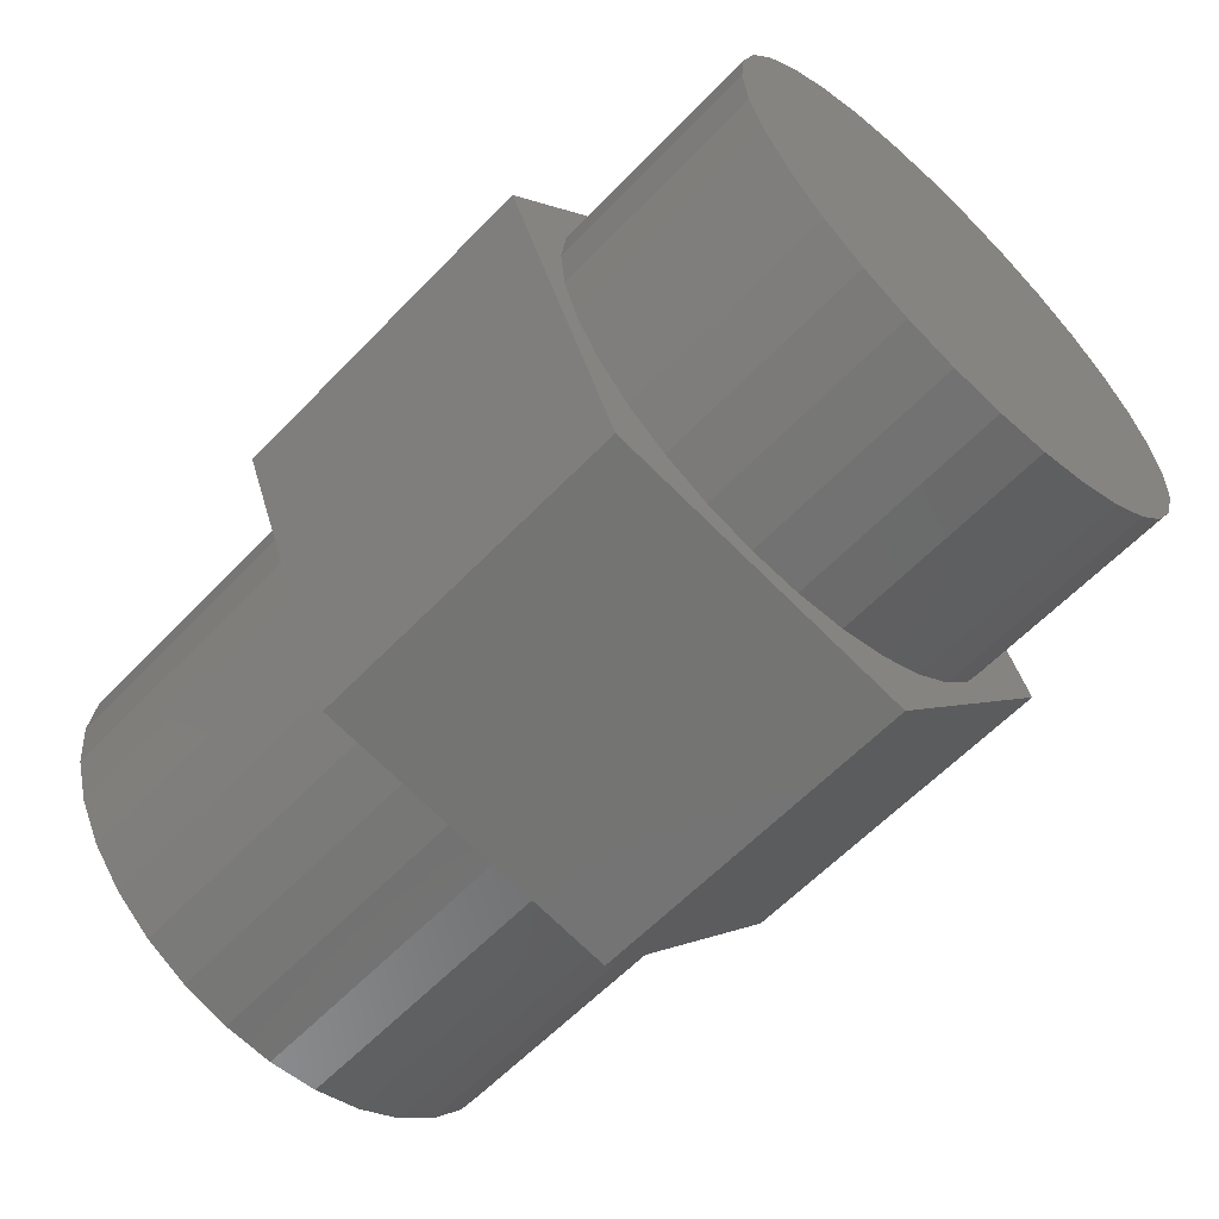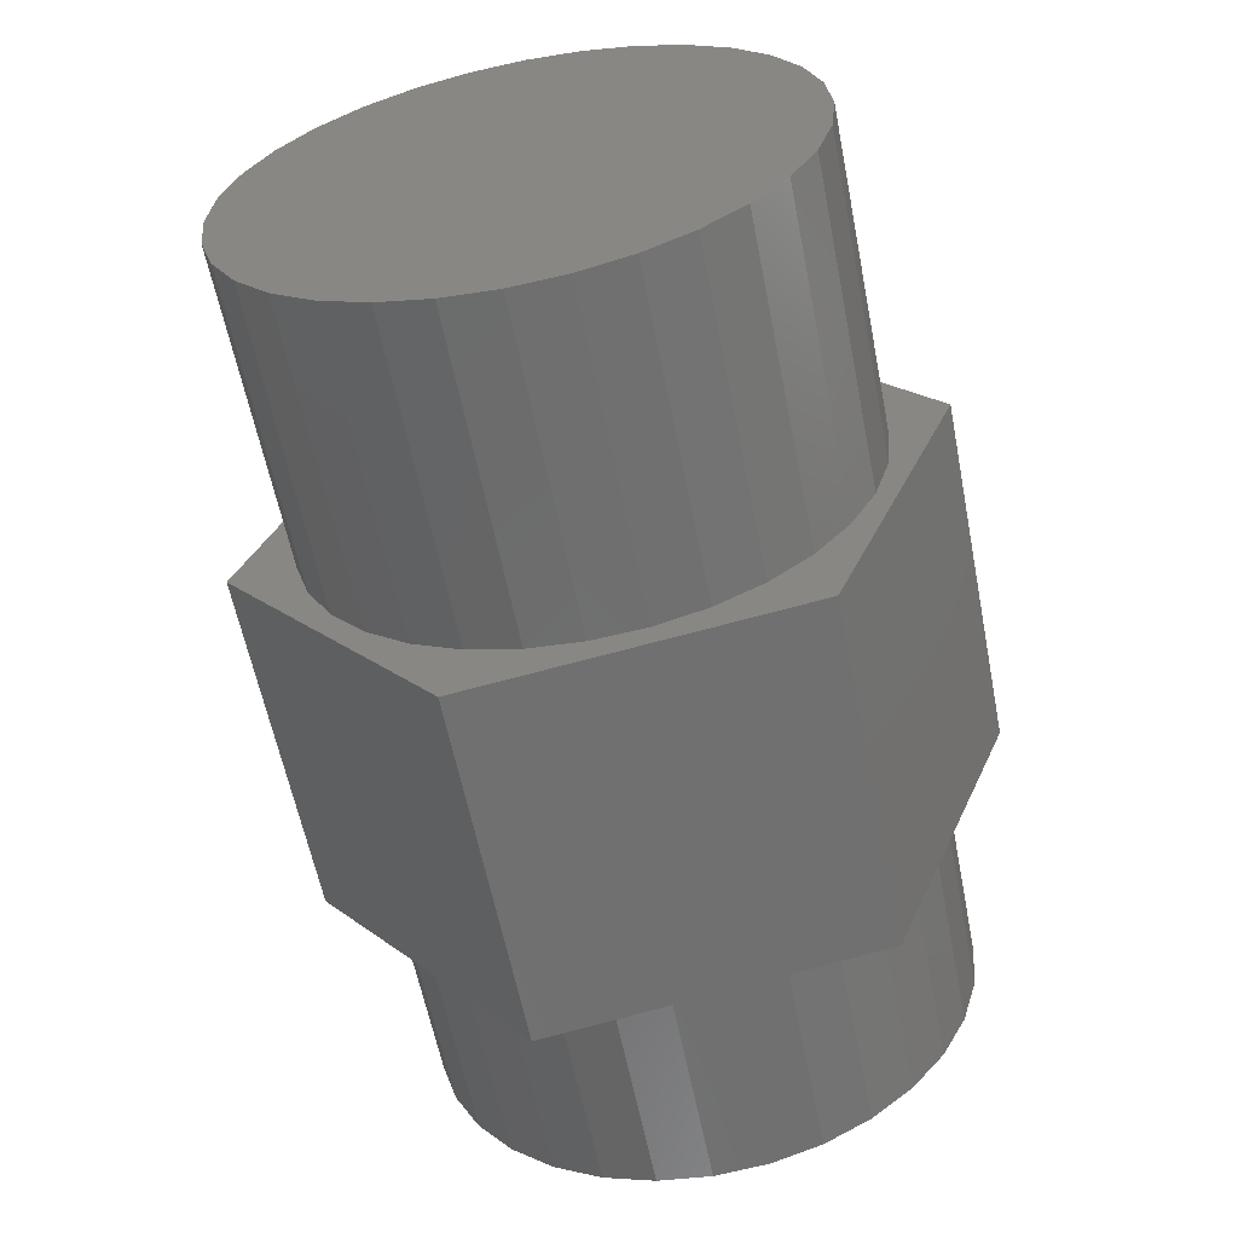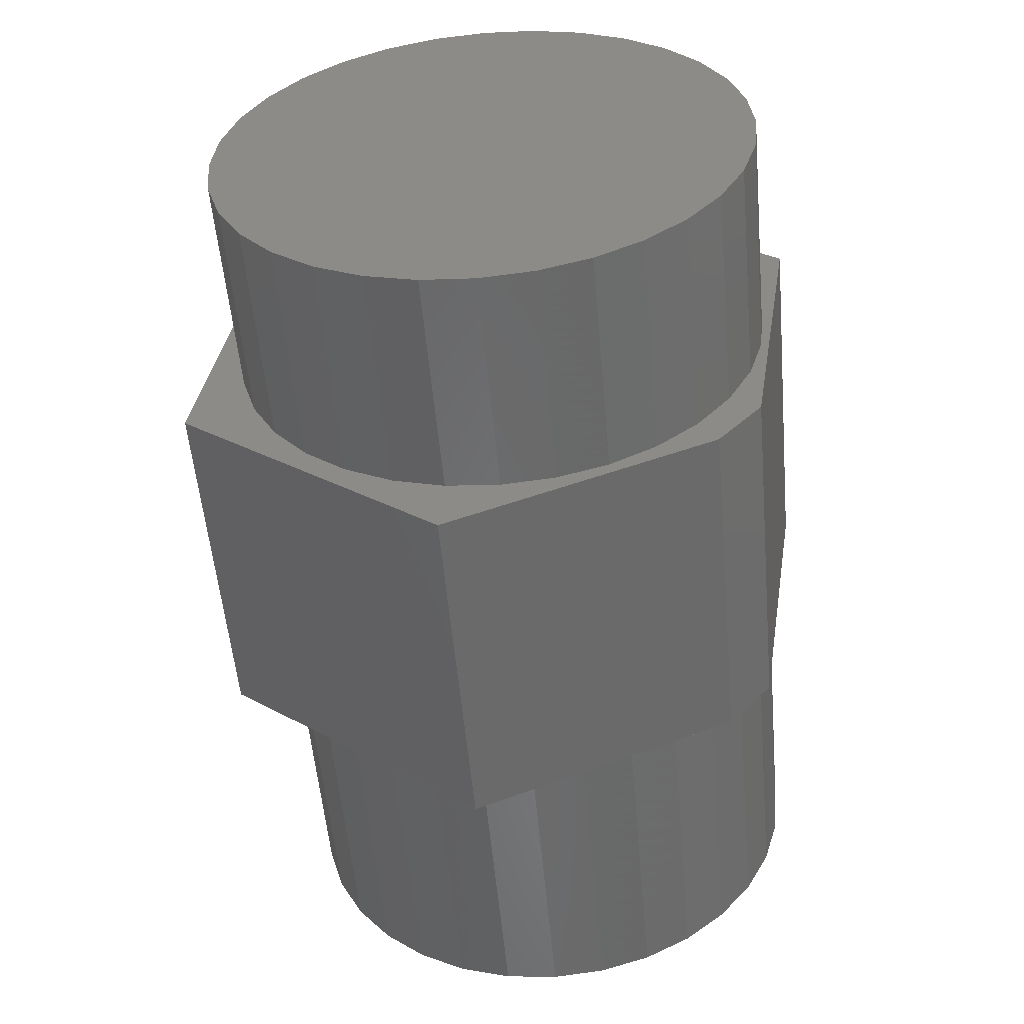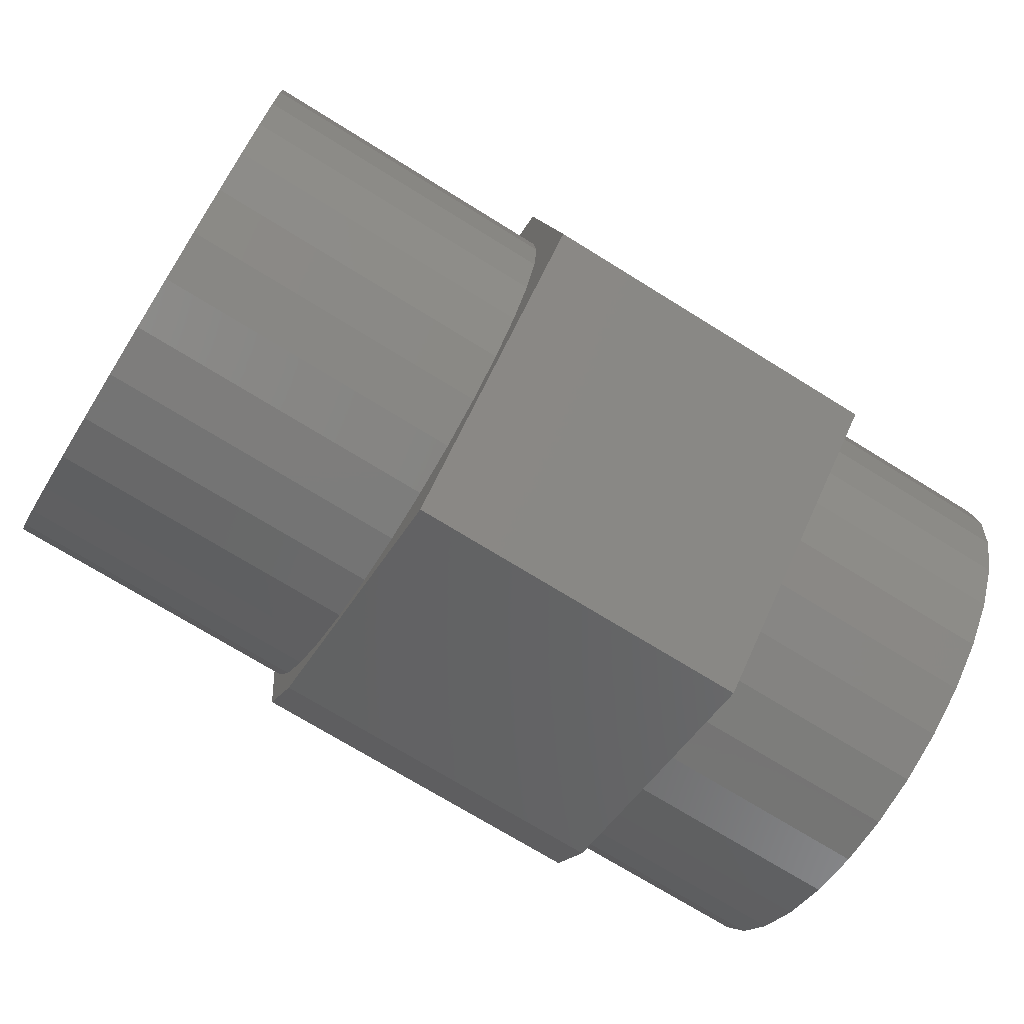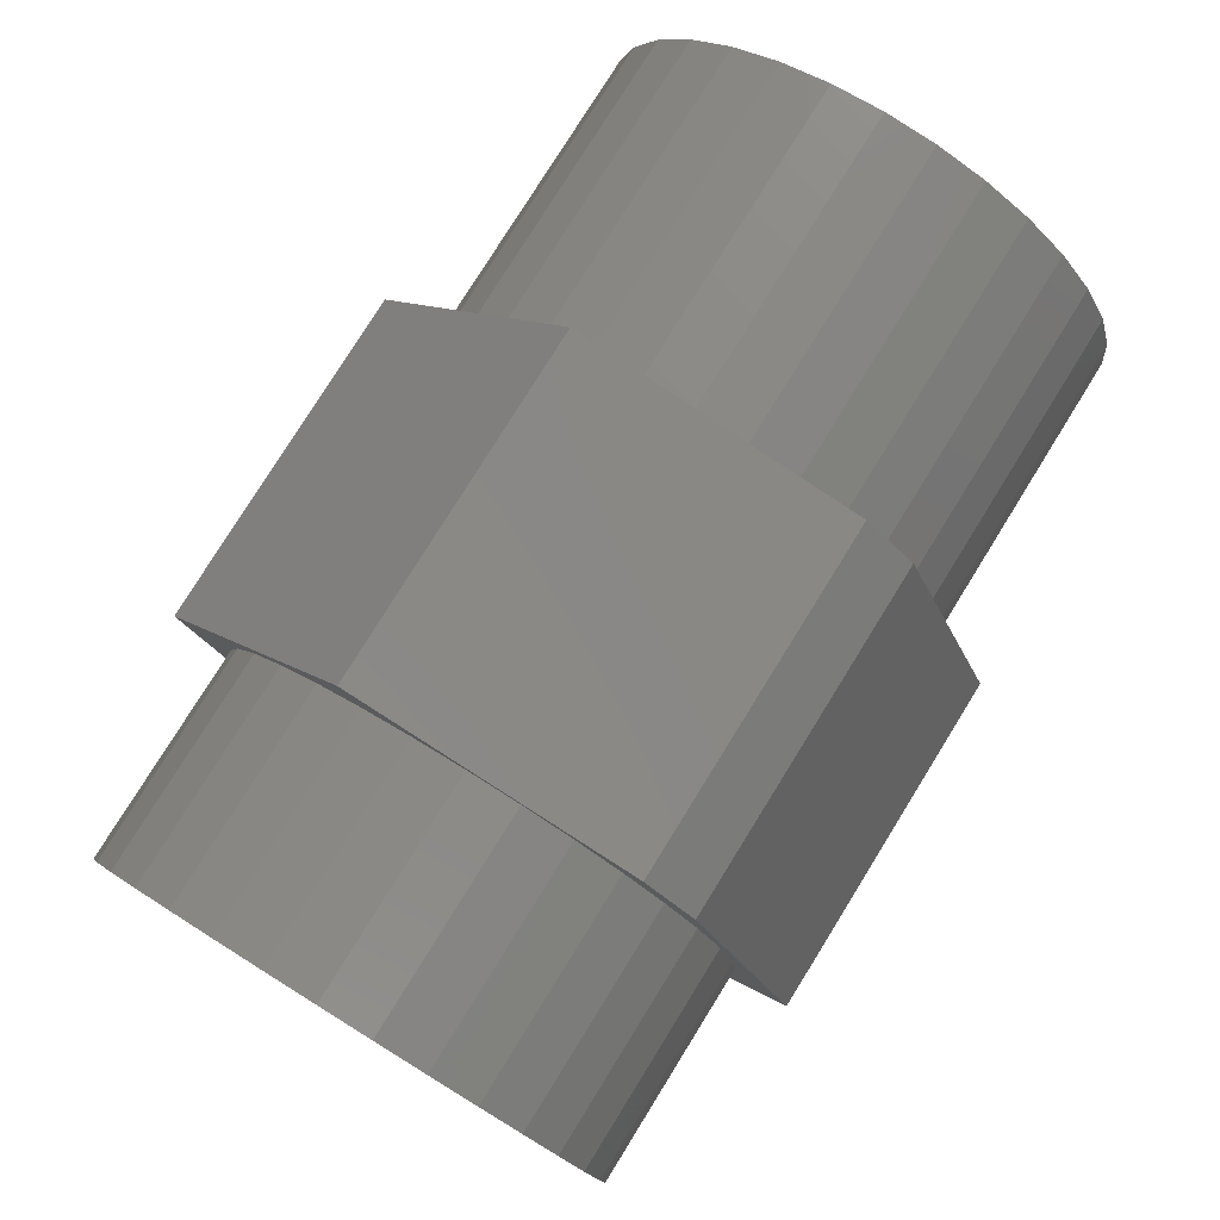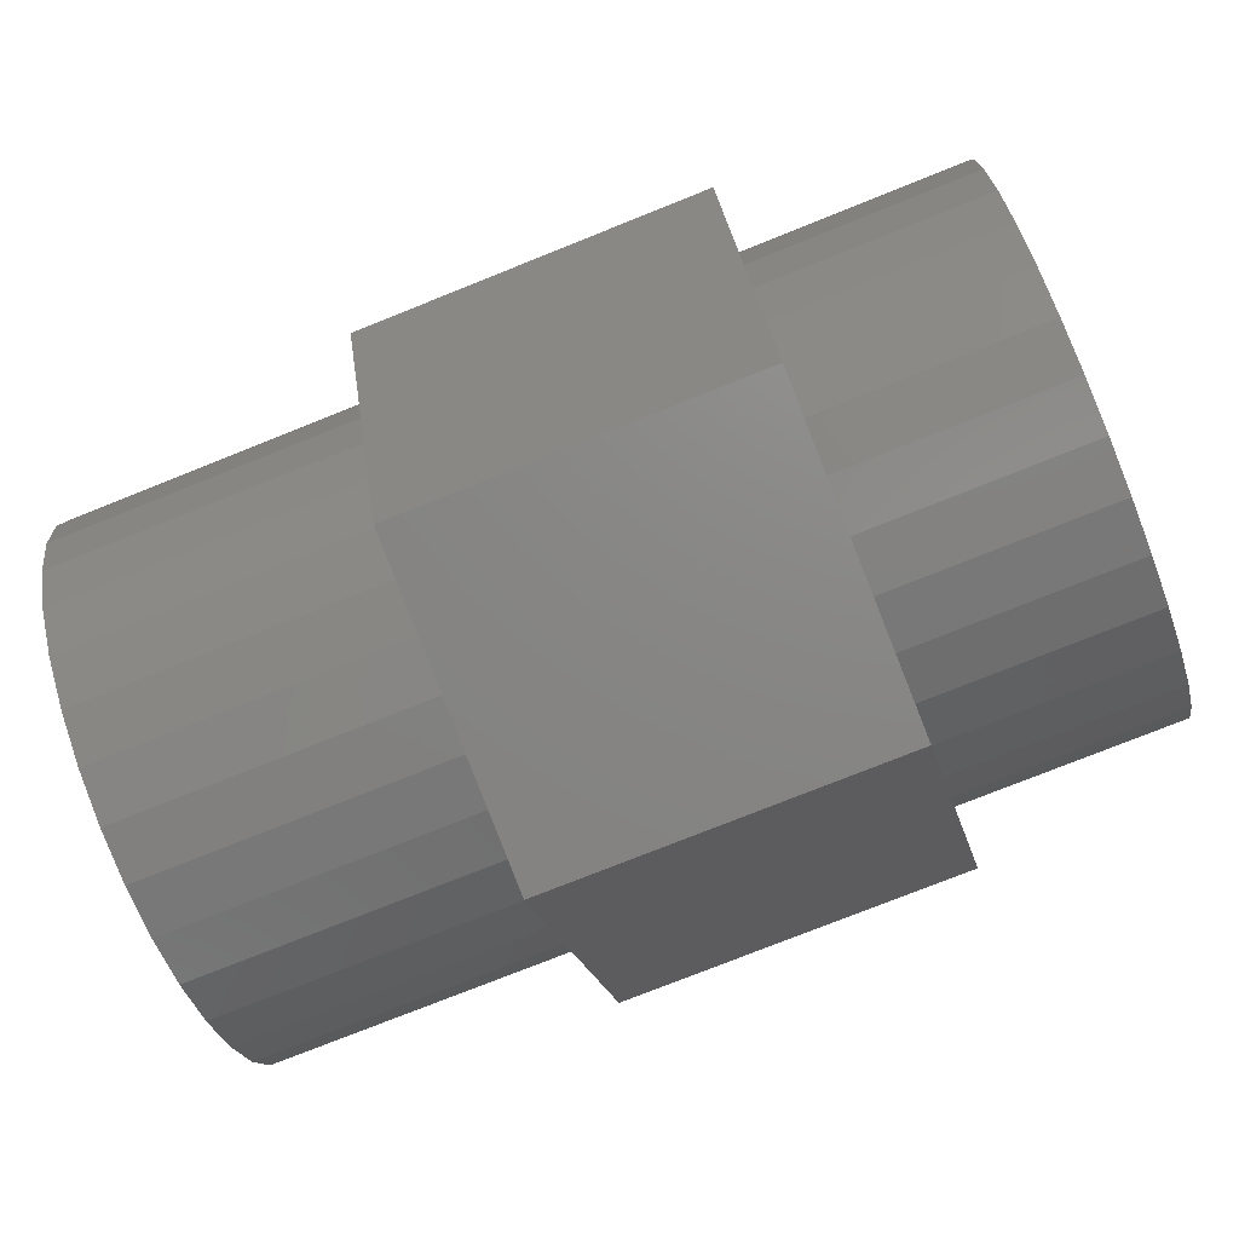
<metadata>
{"format":"stl","ext":"stl","renderer":"f3d","projection":"perspective","resolution":1024,"background":"white","views":[{"elev":-60.9,"azim":46.4,"up":"+Y"},{"elev":-60.1,"azim":-78.8,"up":"+Y"},{"elev":-54.8,"azim":95.1,"up":"+Z"},{"elev":-71.7,"azim":-31.9,"up":"+Z"},{"elev":78.5,"azim":121.8,"up":"+Y"},{"elev":-76.4,"azim":21.8,"up":"+Y"}]}
</metadata>
<code>
# stl→obj: 142 verts, 280 faces
v 0.4609 -0.3438 1.99e-16
v 0.75 -0.3438 1.99e-16
v 0.4609 -0.337 0.06854
v 0.75 -0.337 0.06854
v 0.4609 -0.317 0.1344
v 0.75 -0.317 0.1344
v 0.4609 -0.2845 0.1952
v 0.75 -0.2845 0.1952
v 0.4609 -0.2409 0.2484
v 0.75 -0.2409 0.2484
v 0.4609 -0.1876 0.2921
v 0.75 -0.1876 0.2921
v 0.4609 -0.1269 0.3246
v 0.75 -0.1269 0.3246
v 0.4609 -0.06097 0.3446
v 0.75 -0.06097 0.3446
v 0.4609 0.007566 0.3513
v 0.75 0.007566 0.3513
v 0.4609 0.0761 0.3446
v 0.75 0.0761 0.3446
v 0.4609 0.142 0.3246
v 0.75 0.142 0.3246
v 0.4609 0.2027 0.2921
v 0.75 0.2027 0.2921
v 0.4609 0.256 0.2484
v 0.75 0.256 0.2484
v 0.4609 0.2997 0.1952
v 0.75 0.2997 0.1952
v 0.4609 0.3321 0.1344
v 0.75 0.3321 0.1344
v 0.4609 0.3521 0.06854
v 0.75 0.3521 0.06854
v 0.4609 0.3589 -4.302e-17
v 0.75 0.3589 -4.302e-17
v -0.4062 -0.3438 1.99e-16
v 0 -0.3438 1.99e-16
v -0.4062 -0.337 0.06854
v -1.248e-17 -0.337 0.06854
v -0.4062 -0.317 0.1344
v -1.614e-17 -0.317 0.1344
v -0.4062 -0.2845 0.1952
v -1.951e-17 -0.2845 0.1952
v -0.4062 -0.2409 0.2484
v -2.246e-17 -0.2409 0.2484
v -0.4062 -0.1876 0.2921
v -2.489e-17 -0.1876 0.2921
v -0.4062 -0.1269 0.3246
v -2.669e-17 -0.1269 0.3246
v -0.4062 -0.06097 0.3446
v -2.78e-17 -0.06097 0.3446
v -0.4062 0.007566 0.3513
v -2.818e-17 0.007566 0.3513
v -0.4062 0.0761 0.3446
v -2.78e-17 0.0761 0.3446
v -0.4062 0.142 0.3246
v -2.669e-17 0.142 0.3246
v -0.4062 0.2027 0.2921
v -2.489e-17 0.2027 0.2921
v -0.4062 0.256 0.2484
v -2.246e-17 0.256 0.2484
v -0.4062 0.2997 0.1952
v -1.951e-17 0.2997 0.1952
v -0.4062 0.3321 0.1344
v -1.614e-17 0.3321 0.1344
v -0.4062 0.3521 0.06854
v -1.248e-17 0.3521 0.06854
v -0.4062 0.3589 -4.302e-17
v 0 0.3589 -4.302e-17
v 0.4609 0.3521 -0.06854
v 0.75 0.3521 -0.06854
v 0.4609 0.3321 -0.1344
v 0.75 0.3321 -0.1344
v 0.4609 0.2997 -0.1952
v 0.75 0.2997 -0.1952
v 0.4609 0.256 -0.2484
v 0.75 0.256 -0.2484
v 0.4609 0.2027 -0.2921
v 0.75 0.2027 -0.2921
v 0.4609 0.142 -0.3246
v 0.75 0.142 -0.3246
v 0.4609 0.0761 -0.3446
v 0.75 0.0761 -0.3446
v 0.4609 0.007566 -0.3513
v 0.75 0.007566 -0.3513
v 0.4609 -0.06097 -0.3446
v 0.75 -0.06097 -0.3446
v 0.4609 -0.1269 -0.3246
v 0.75 -0.1269 -0.3246
v 0.4609 -0.1876 -0.2921
v 0.75 -0.1876 -0.2921
v 0.4609 -0.2409 -0.2484
v 0.75 -0.2409 -0.2484
v 0.4609 -0.2845 -0.1952
v 0.75 -0.2845 -0.1952
v 0.4609 -0.317 -0.1344
v 0.75 -0.317 -0.1344
v 0.4609 -0.337 -0.06854
v 0.75 -0.337 -0.06854
v -0.4062 0.3521 -0.06854
v -4.869e-18 0.3521 -0.06854
v -0.4062 0.3321 -0.1344
v -1.211e-18 0.3321 -0.1344
v -0.4062 0.2997 -0.1952
v 2.161e-18 0.2997 -0.1952
v -0.4062 0.256 -0.2484
v 5.116e-18 0.256 -0.2484
v -0.4062 0.2027 -0.2921
v 7.542e-18 0.2027 -0.2921
v -0.4062 0.142 -0.3246
v 9.344e-18 0.142 -0.3246
v -0.4062 0.0761 -0.3446
v 1.045e-17 0.0761 -0.3446
v -0.4062 0.007566 -0.3513
v 1.083e-17 0.007566 -0.3513
v -0.4062 -0.06097 -0.3446
v 1.045e-17 -0.06097 -0.3446
v -0.4062 -0.1269 -0.3246
v 9.344e-18 -0.1269 -0.3246
v -0.4062 -0.1876 -0.2921
v 7.542e-18 -0.1876 -0.2921
v -0.4062 -0.2409 -0.2484
v 5.116e-18 -0.2409 -0.2484
v -0.4062 -0.2845 -0.1952
v 2.161e-18 -0.2845 -0.1952
v -0.4062 -0.317 -0.1344
v -1.211e-18 -0.317 -0.1344
v -0.4062 -0.337 -0.06854
v -4.869e-18 -0.337 -0.06854
v 7.25e-18 0.28 -0.2869
v 3.543e-18 0.3381 -0.2201
v 1.505e-17 -0.06743 -0.4273
v -2.351e-17 -0.3385 0.2673
v 0 -0.4062 -0.1562
v -3.244e-17 0.05962 0.4282
v -1.74e-17 0.3984 0.1572
v 0.4609 0.28 -0.2869
v 0.4609 0.3381 -0.2201
v 0.4609 -0.06743 -0.4273
v 0.4609 -0.3385 0.2673
v 0.4609 -0.4062 -0.1562
v 0.4609 0.05962 0.4282
v 0.4609 0.3984 0.1572
f 1 2 3
f 3 2 4
f 3 4 5
f 5 4 6
f 5 6 7
f 7 6 8
f 7 8 9
f 9 8 10
f 9 10 11
f 11 10 12
f 11 12 13
f 13 12 14
f 13 14 15
f 15 14 16
f 15 16 17
f 17 16 18
f 17 18 19
f 19 18 20
f 19 20 21
f 21 20 22
f 21 22 23
f 23 22 24
f 23 24 25
f 25 24 26
f 25 26 27
f 27 26 28
f 27 28 29
f 29 28 30
f 29 30 31
f 31 30 32
f 31 32 33
f 33 32 34
f 35 36 37
f 37 36 38
f 37 38 39
f 39 38 40
f 39 40 41
f 41 40 42
f 41 42 43
f 43 42 44
f 43 44 45
f 45 44 46
f 45 46 47
f 47 46 48
f 47 48 49
f 49 48 50
f 49 50 51
f 51 50 52
f 51 52 53
f 53 52 54
f 53 54 55
f 55 54 56
f 55 56 57
f 57 56 58
f 57 58 59
f 59 58 60
f 59 60 61
f 61 60 62
f 61 62 63
f 63 62 64
f 63 64 65
f 65 64 66
f 65 66 67
f 67 66 68
f 33 34 69
f 69 34 70
f 69 70 71
f 71 70 72
f 71 72 73
f 73 72 74
f 73 74 75
f 75 74 76
f 75 76 77
f 77 76 78
f 77 78 79
f 79 78 80
f 79 80 81
f 81 80 82
f 81 82 83
f 83 82 84
f 83 84 85
f 85 84 86
f 85 86 87
f 87 86 88
f 87 88 89
f 89 88 90
f 89 90 91
f 91 90 92
f 91 92 93
f 93 92 94
f 93 94 95
f 95 94 96
f 95 96 97
f 97 96 98
f 97 98 1
f 1 98 2
f 67 68 99
f 99 68 100
f 99 100 101
f 101 100 102
f 101 102 103
f 103 102 104
f 103 104 105
f 105 104 106
f 105 106 107
f 107 106 108
f 107 108 109
f 109 108 110
f 109 110 111
f 111 110 112
f 111 112 113
f 113 112 114
f 113 114 115
f 115 114 116
f 115 116 117
f 117 116 118
f 117 118 119
f 119 118 120
f 119 120 121
f 121 120 122
f 121 122 123
f 123 122 124
f 123 124 125
f 125 124 126
f 125 126 127
f 127 126 128
f 127 128 35
f 35 128 36
f 110 108 129
f 108 106 129
f 130 129 106
f 130 106 104
f 130 104 102
f 130 102 100
f 131 120 118
f 131 118 116
f 131 116 114
f 131 114 112
f 131 112 110
f 131 110 129
f 132 48 46
f 132 46 44
f 132 44 42
f 132 42 40
f 132 40 38
f 132 38 133
f 134 135 60
f 134 60 58
f 134 58 56
f 134 56 54
f 134 54 52
f 134 52 50
f 134 50 48
f 134 48 132
f 135 130 100
f 135 100 68
f 135 68 66
f 135 66 64
f 135 64 62
f 135 62 60
f 133 38 36
f 133 36 128
f 133 128 126
f 133 126 124
f 133 124 122
f 133 122 120
f 133 120 131
f 136 77 79
f 136 75 77
f 137 69 71
f 137 71 73
f 137 73 75
f 137 75 136
f 138 136 79
f 138 79 81
f 138 81 83
f 138 83 85
f 138 85 87
f 138 87 89
f 139 140 3
f 139 3 5
f 139 5 7
f 139 7 9
f 139 9 11
f 139 11 13
f 141 139 13
f 141 13 15
f 141 15 17
f 141 17 19
f 141 19 21
f 141 21 23
f 141 23 25
f 141 25 142
f 142 25 27
f 142 27 29
f 142 29 31
f 142 31 33
f 142 33 69
f 142 69 137
f 140 138 89
f 140 89 91
f 140 91 93
f 140 93 95
f 140 95 97
f 140 97 1
f 140 1 3
f 16 20 18
f 20 16 22
f 22 16 14
f 22 14 24
f 24 14 12
f 24 12 26
f 26 12 10
f 26 10 28
f 28 10 8
f 28 8 30
f 30 8 6
f 30 6 32
f 32 6 4
f 32 4 34
f 34 4 2
f 34 2 70
f 70 2 98
f 70 98 72
f 72 98 96
f 72 96 74
f 74 96 94
f 74 94 76
f 76 94 92
f 76 92 78
f 78 92 90
f 78 90 80
f 80 90 88
f 80 88 82
f 82 88 86
f 82 86 84
f 51 53 49
f 113 115 111
f 111 115 117
f 111 117 109
f 109 117 119
f 109 119 107
f 107 119 121
f 107 121 105
f 105 121 123
f 105 123 103
f 103 123 125
f 103 125 101
f 101 125 127
f 101 127 99
f 99 127 35
f 99 35 67
f 67 35 37
f 67 37 65
f 65 37 39
f 65 39 63
f 63 39 41
f 63 41 61
f 61 41 43
f 61 43 59
f 59 43 45
f 59 45 57
f 57 45 47
f 57 47 55
f 55 47 49
f 55 49 53
f 130 135 137
f 137 135 142
f 131 129 138
f 138 129 136
f 136 129 137
f 137 129 130
f 132 133 139
f 139 133 140
f 134 132 141
f 141 132 139
f 135 134 142
f 142 134 141
f 133 131 140
f 140 131 138

</code>
